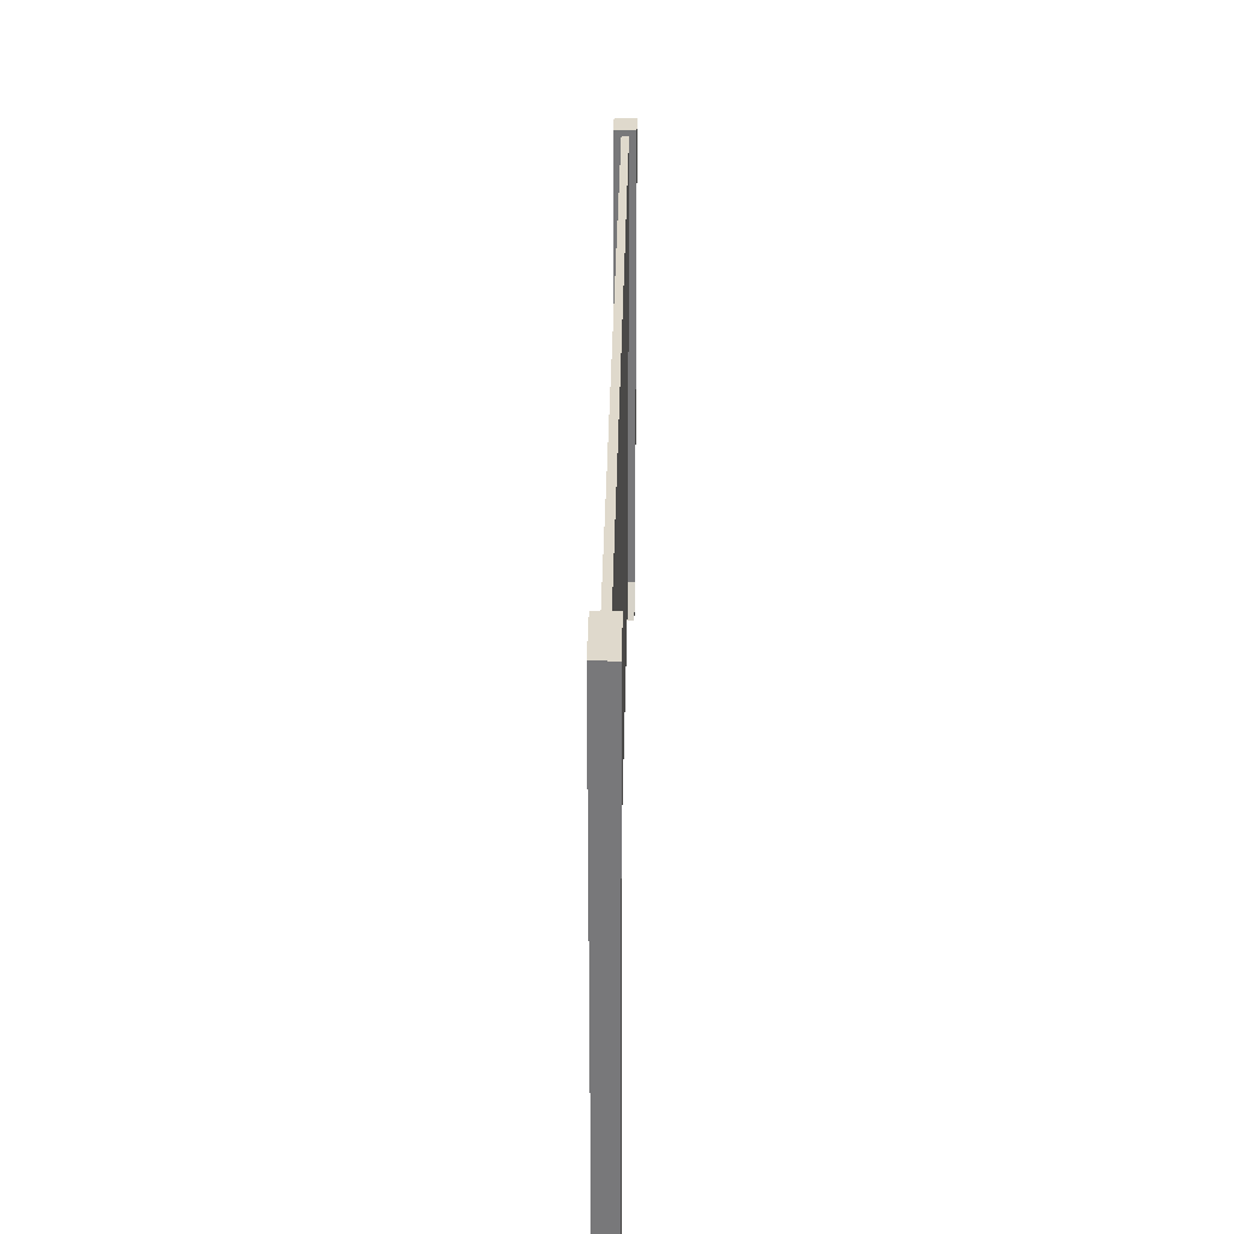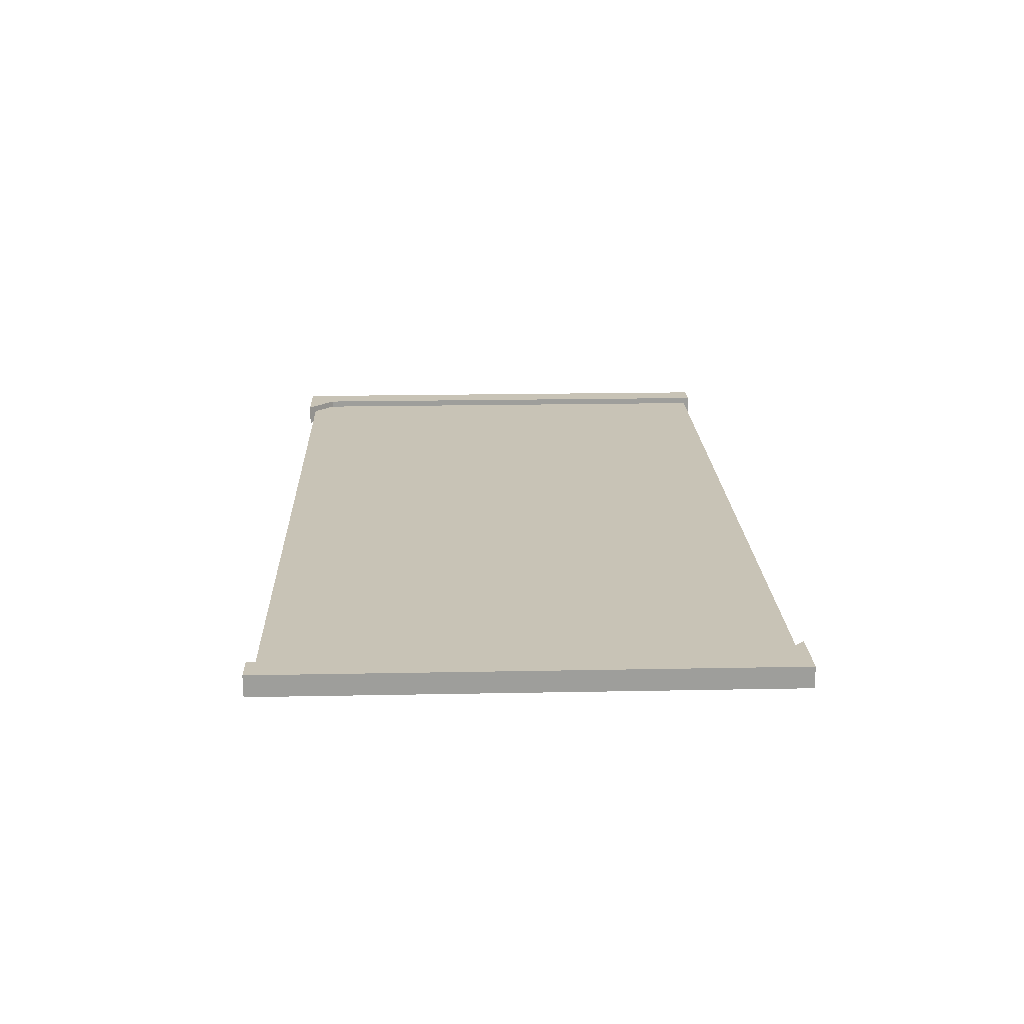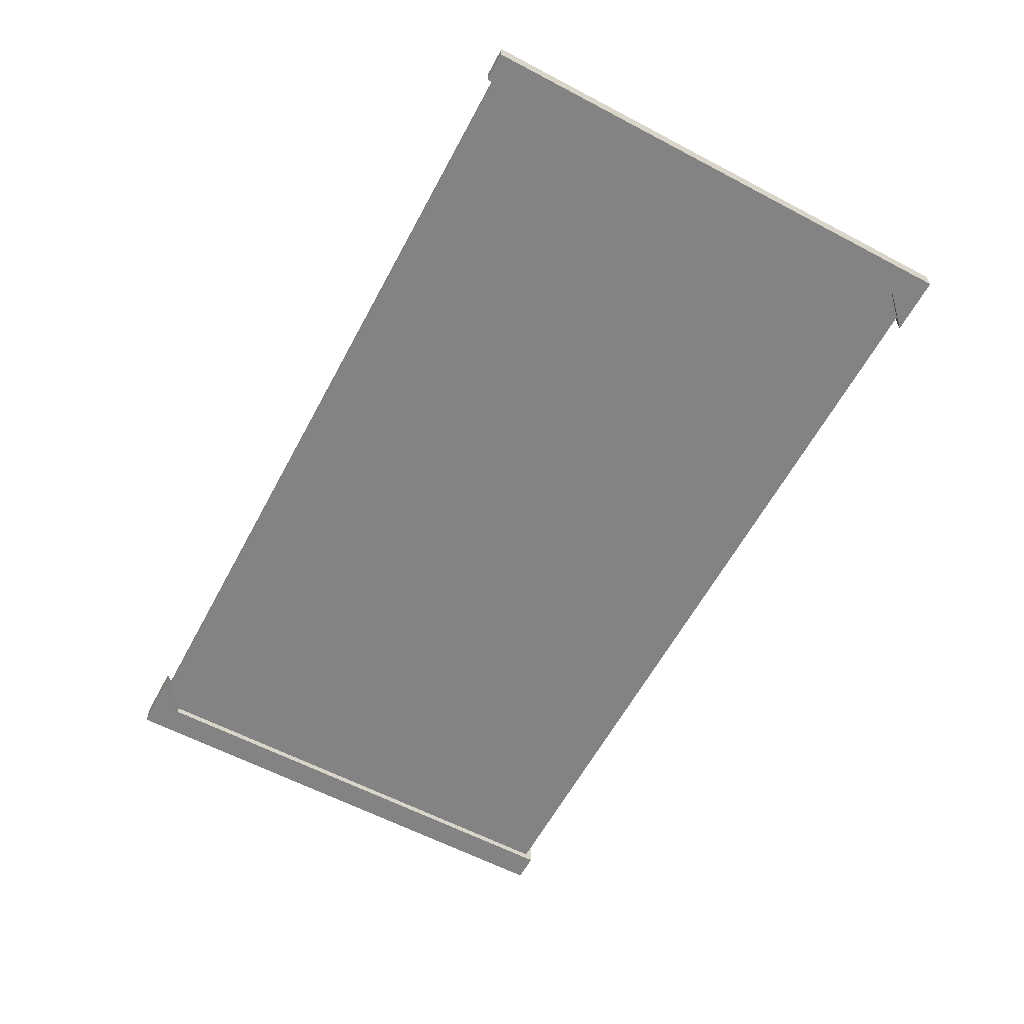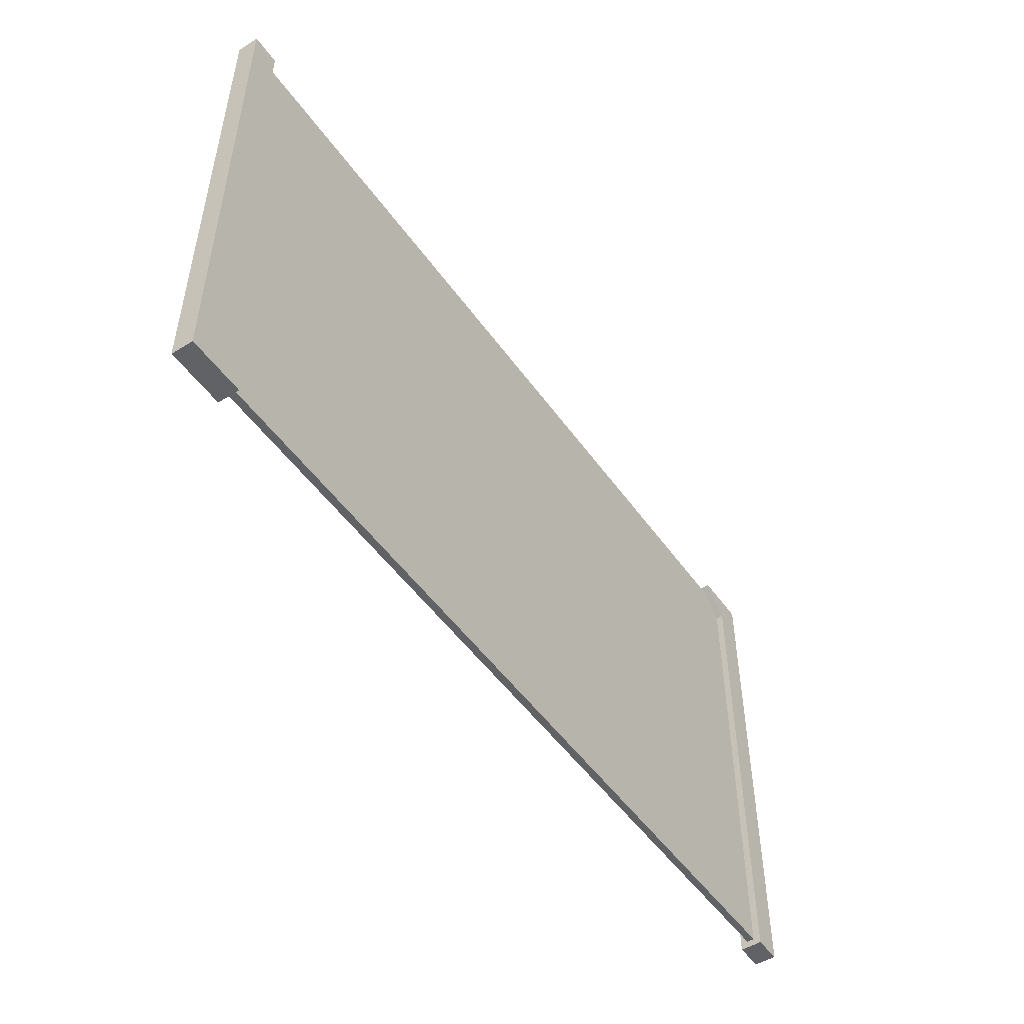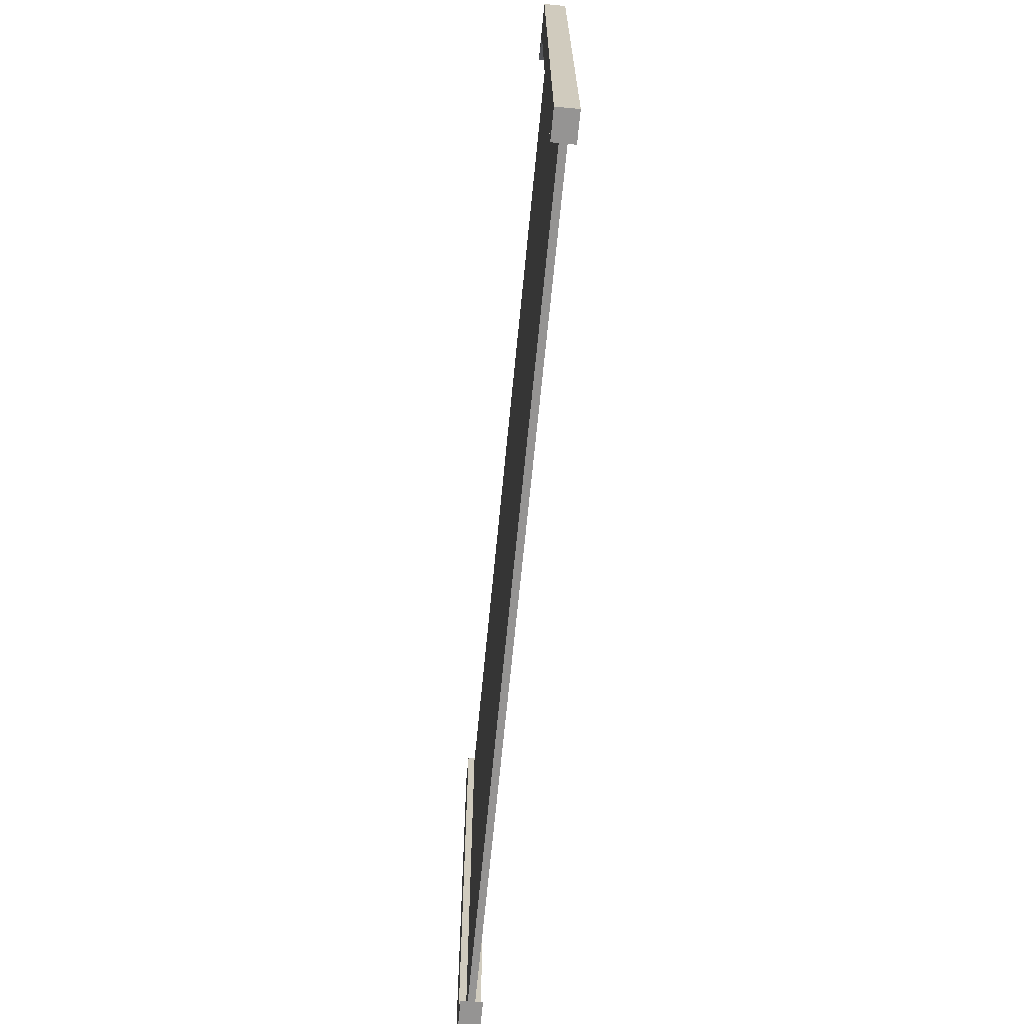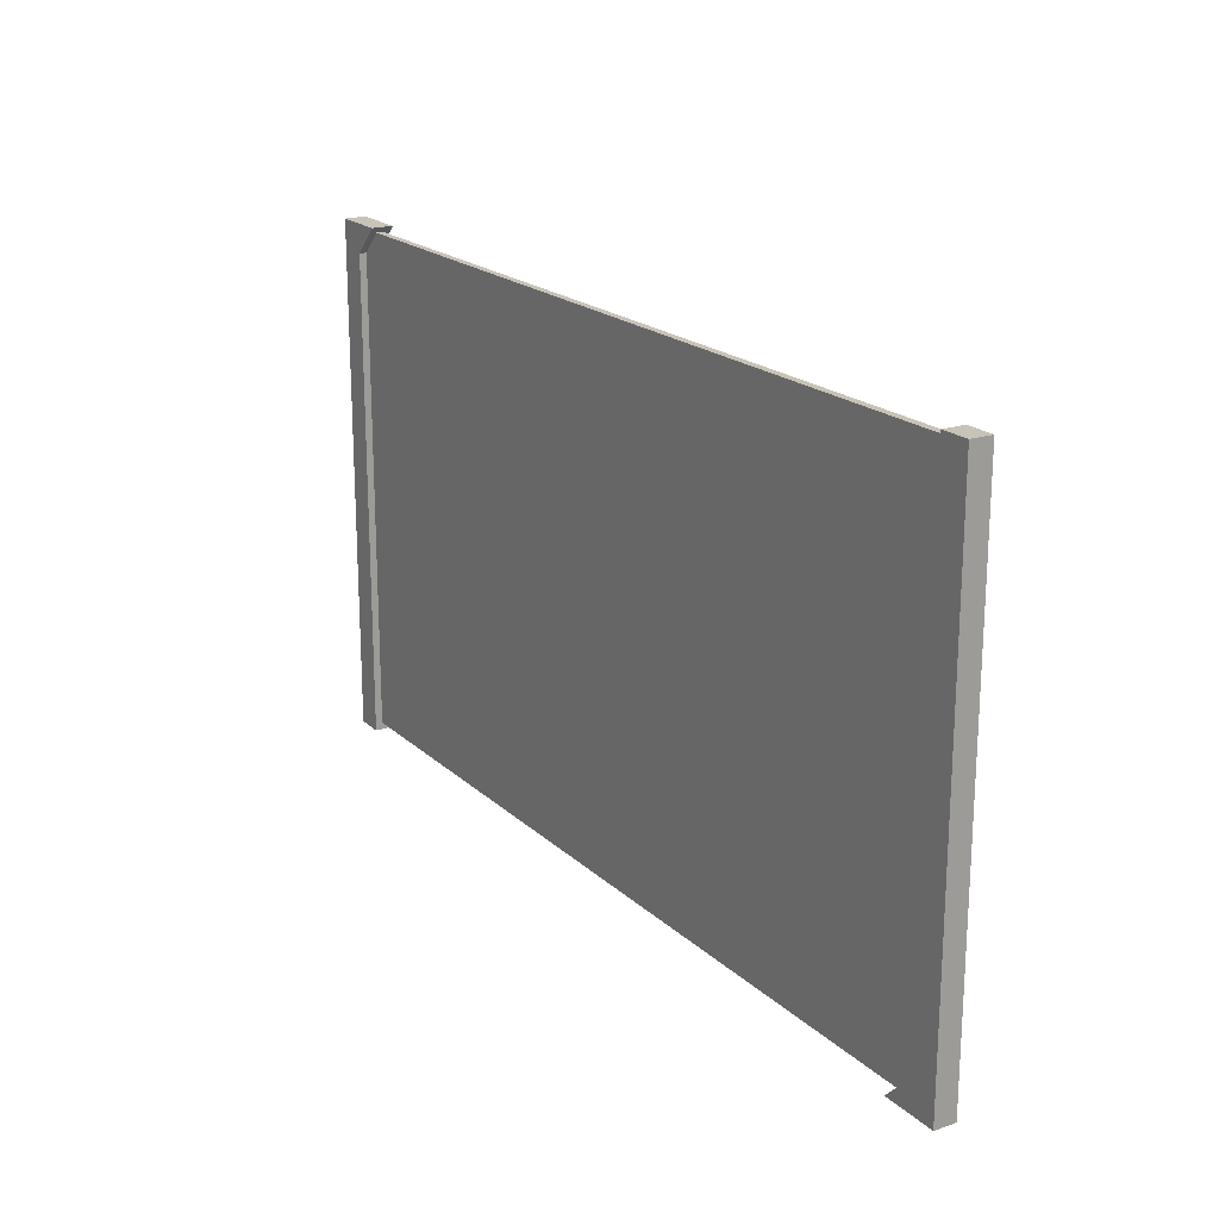
<metadata>
{"format":"obj","ext":"obj","renderer":"f3d","projection":"perspective","resolution":1024,"background":"white","views":[{"elev":32.3,"azim":91.0,"up":"+Y"},{"elev":19.5,"azim":87.9,"up":"+Z"},{"elev":-61.1,"azim":-118.2,"up":"+Z"},{"elev":-50.5,"azim":-55.8,"up":"+Y"},{"elev":-67.2,"azim":84.5,"up":"+Y"},{"elev":19.6,"azim":-121.9,"up":"+Y"}]}
</metadata>
<code>
o handles_Cube.002
v -240 135 5.625
v -240 135 -5.625
v -240 -135 5.625
v -240 -135 -5.625
v -225 135 5.625
v -225 135 -5.625
v -225 -135 5.625
v -225 -135 -5.625
v 225 -135 -5.625
v 225 -135 5.625
v 225 135 -5.625
v 225 135 5.625
v 240 -135 -5.625
v 240 -135 5.625
v 240 135 -5.625
v 240 135 5.625
v 225 120 -5.625
v 225 120 5.625
v 210 135 -5.625
v 210 135 5.625
v -225 -120 -5.625
v -225 -120 5.625
v -210 -135 -5.625
v -210 -135 5.625
f 5 22 21 6
f 12 16 15 11 19 20
f 21 22 24 23
f 7 22 5 1 3
f 17 18 20 19
f 19 11 17
f 18 12 20
f 8 21 23
f 7 24 22
f 10 9 13 14
f 18 17 9 10
f 16 14 13 15
f 9 17 11 15 13
f 6 21 8 4 2
f 18 10 14 16 12
f 5 6 2 1
f 4 3 1 2
f 23 24 7 3 4 8
o screen_Cube.001
v 225 -131.4 -1.875
v 225 -131.4 1.875
v -225 -131.4 -1.875
v -225 -131.4 1.875
v 225 131.9 -1.875
v 225 131.9 1.875
v -225 131.9 -1.875
v -225 131.9 1.875
f 26 30 32 28
f 29 25 27 31
f 32 30 29 31
f 26 28 27 25

</code>
